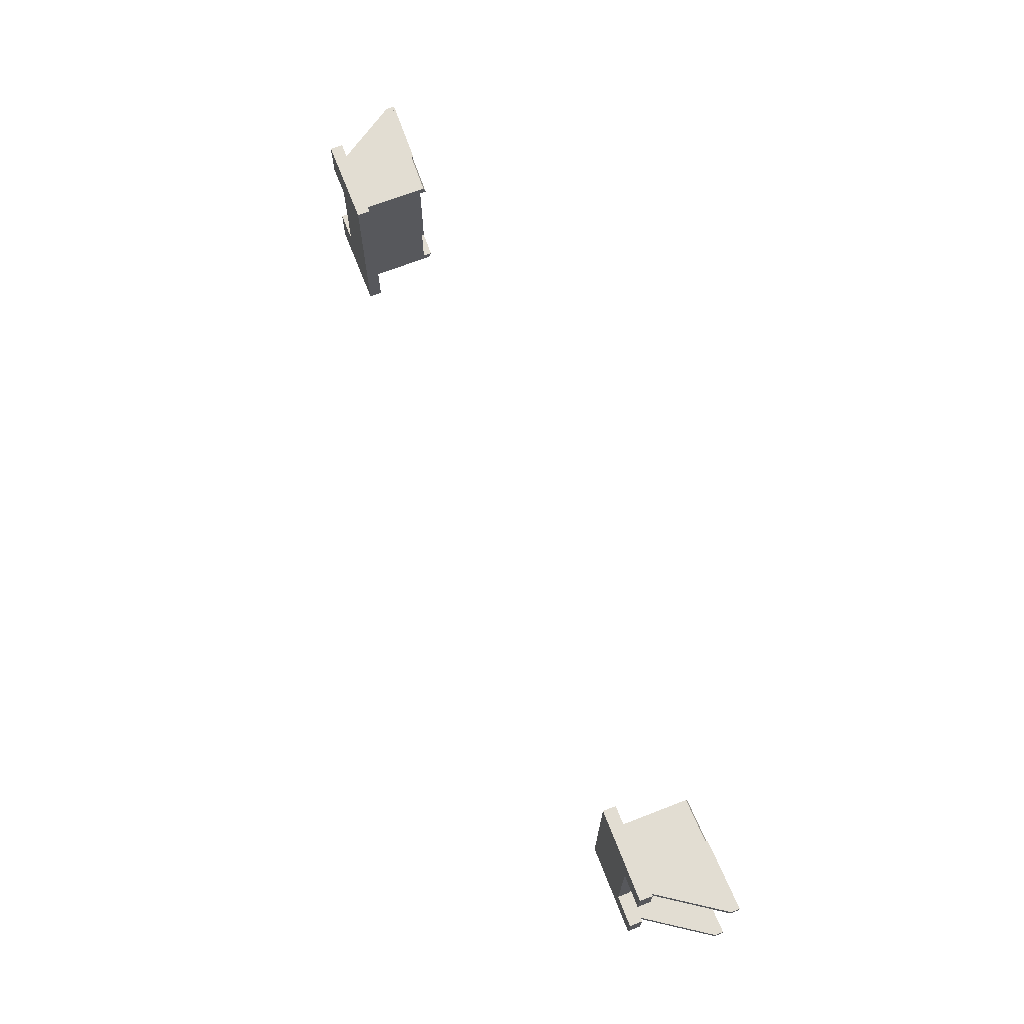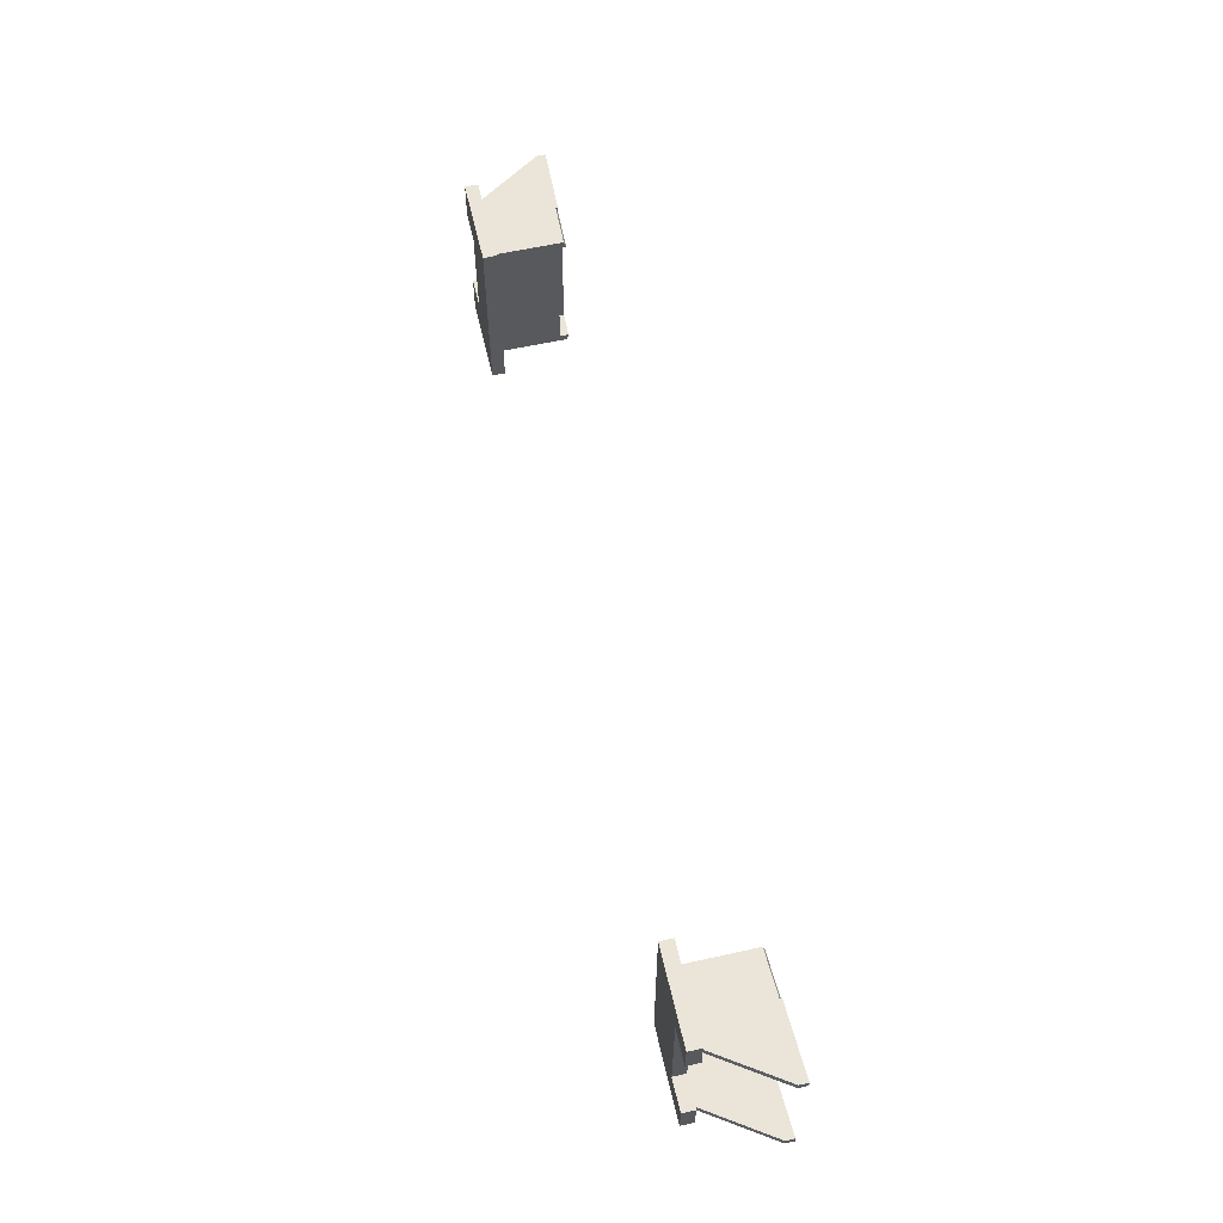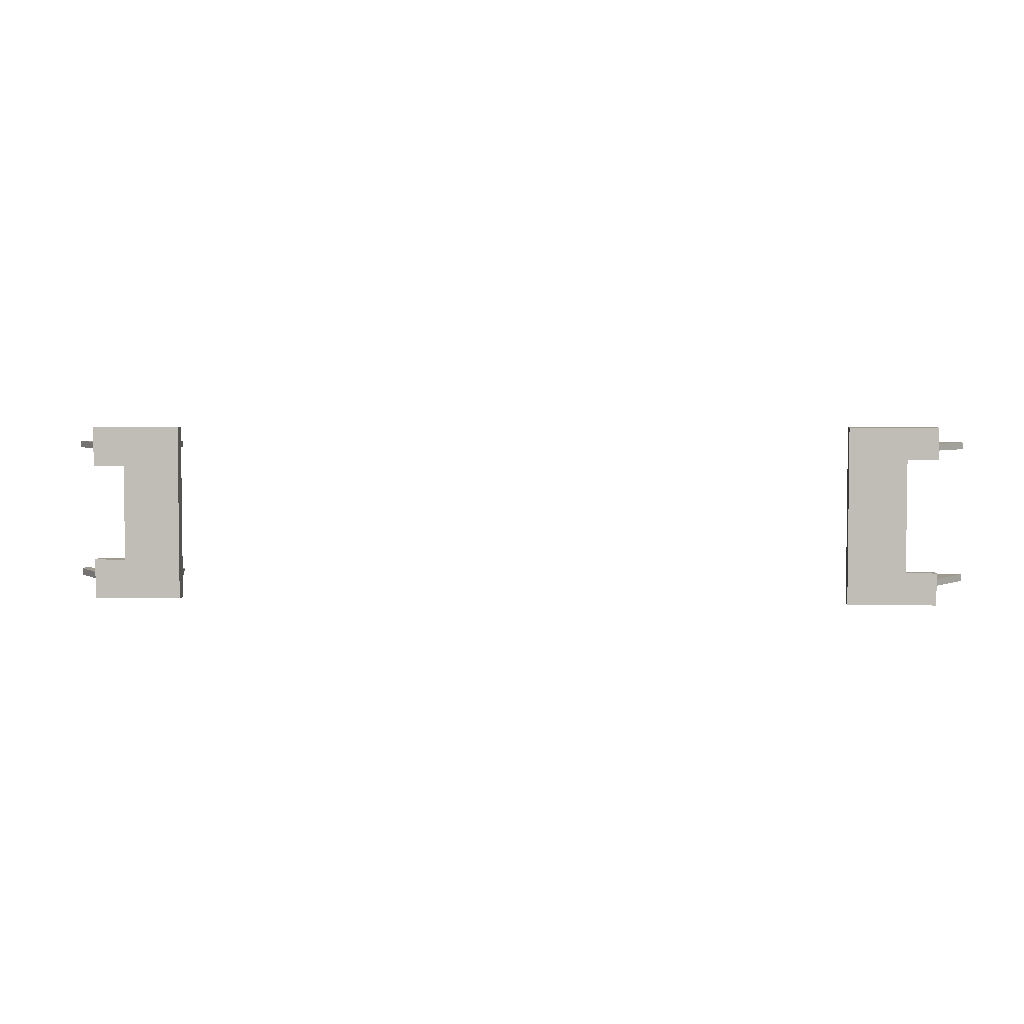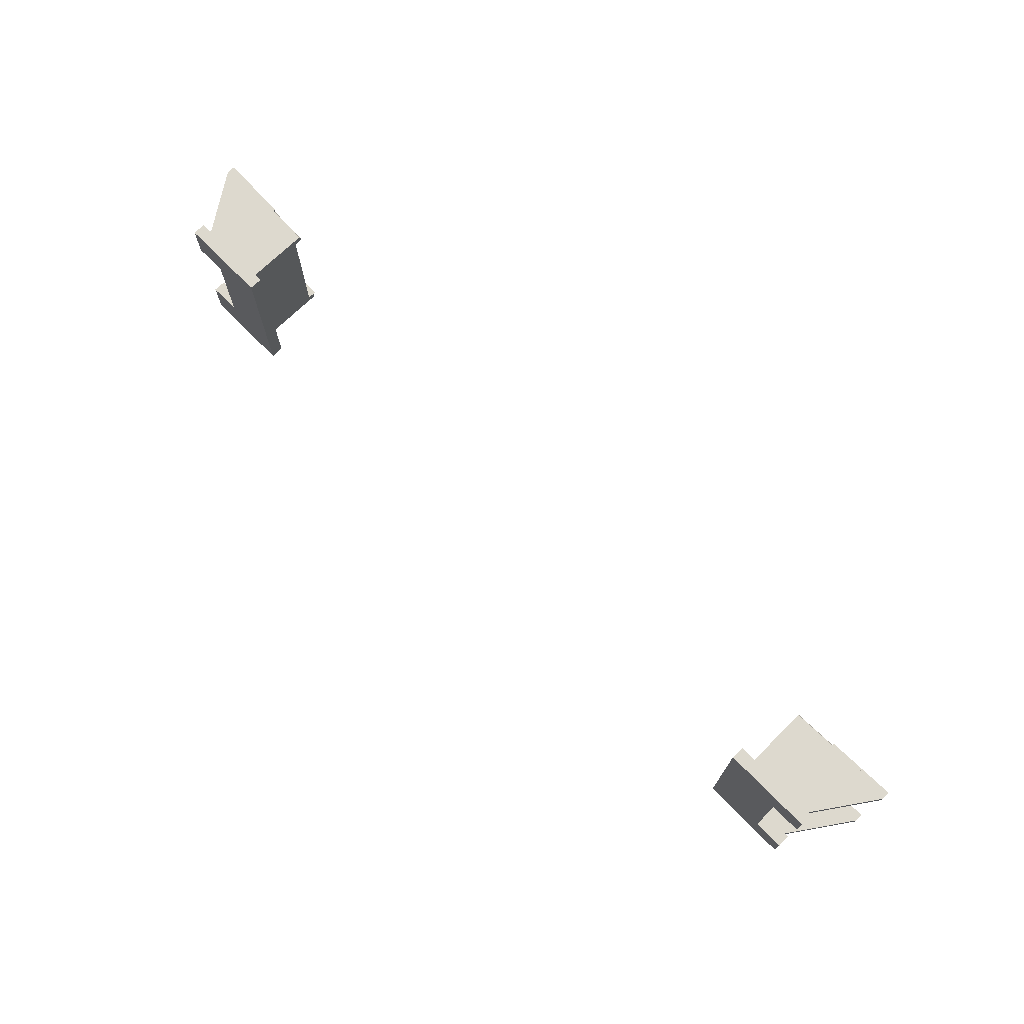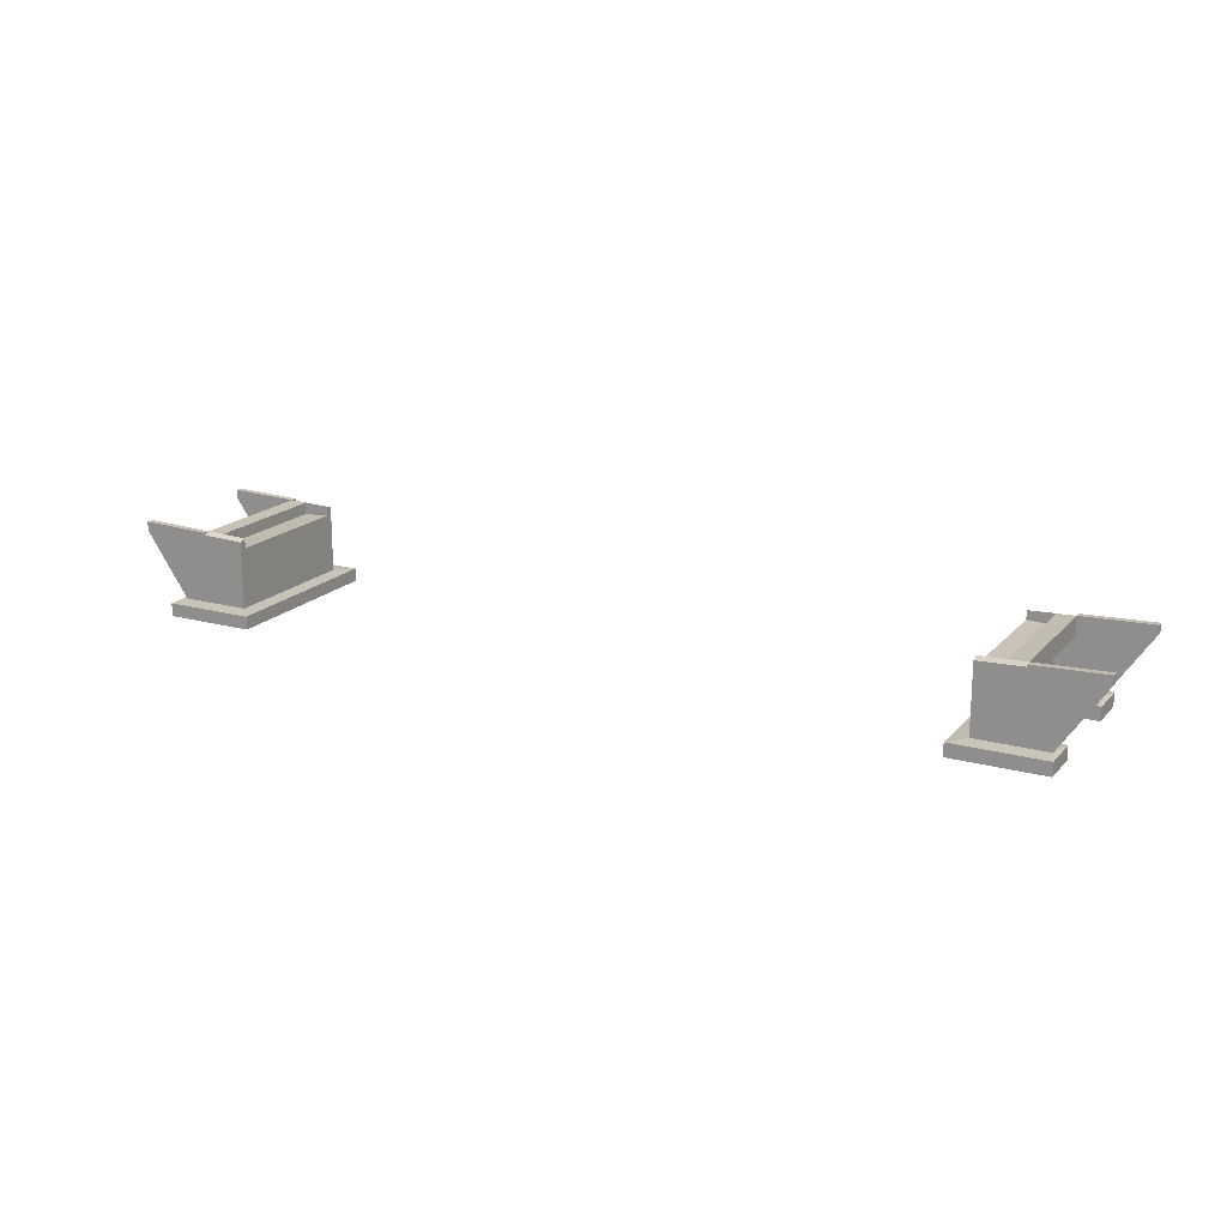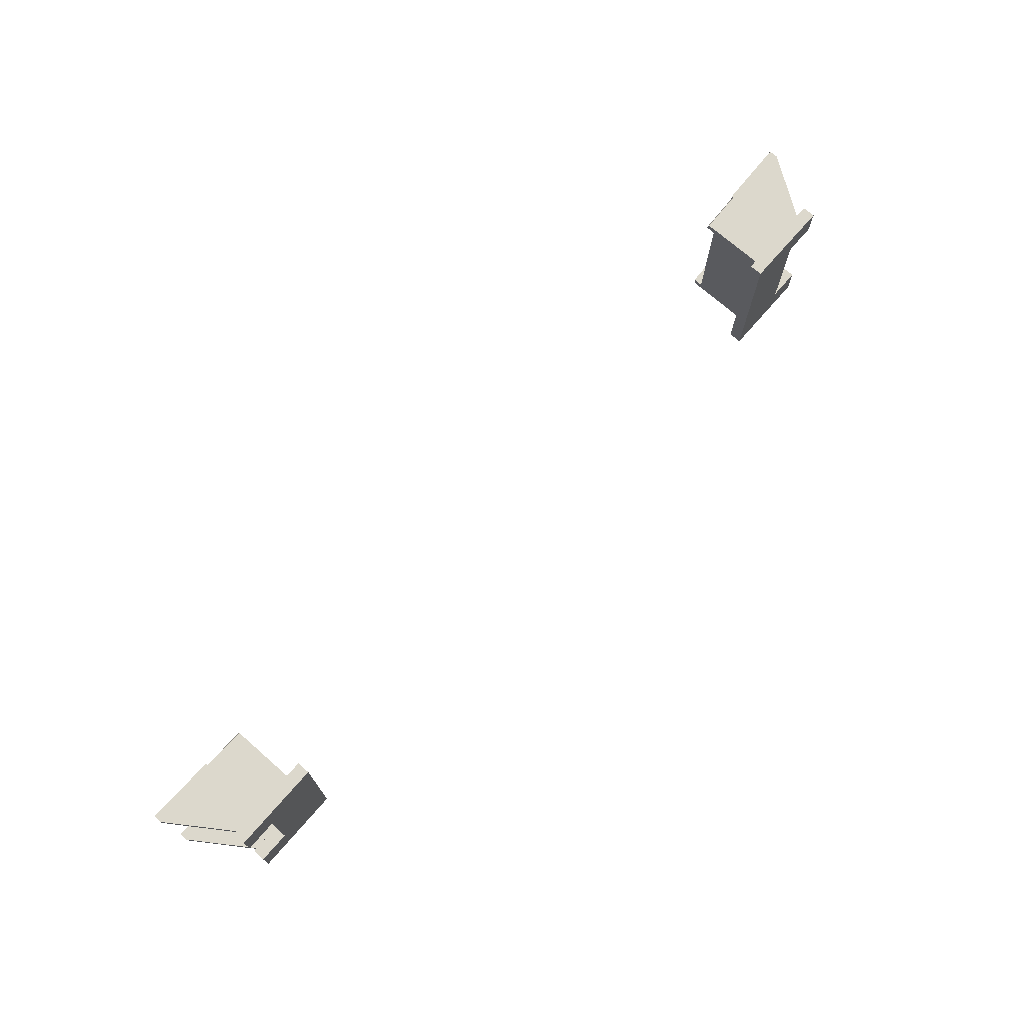
<metadata>
{"format":"obj","ext":"obj","renderer":"f3d","projection":"perspective","resolution":1024,"background":"white","views":[{"elev":68.1,"azim":68.8,"up":"+Z"},{"elev":59.2,"azim":77.1,"up":"+Z"},{"elev":3.9,"azim":4.0,"up":"+Z"},{"elev":71.7,"azim":45.6,"up":"+Z"},{"elev":17.9,"azim":-152.0,"up":"+Y"},{"elev":72.7,"azim":-48.9,"up":"+Z"}]}
</metadata>
<code>
g mesh_0
v -35 -2.551 7.402
v -35 -1.801 7.402
v -35 -1.551 7.402
v -35 -2.551 6.602
v -35 -1.551 6.602
v -35 -2.551 -8.798
v -35 -1.551 -8.798
v -35 -2.551 -9.598
v -35 -1.801 -9.598
v -35 -1.551 -9.598
v -30.61 -11.5 9.302
v -30.61 -10 9.302
v -30.61 -11.5 4.602
v -30.61 -10 4.602
v -30.61 -11.5 -6.798
v -30.61 -10 -6.798
v -30.61 -11.5 -11.5
v -30.61 -10 -11.5
v -30.11 -9.9 7.402
v -30.11 -9.9 6.602
v -30.11 -9.9 -8.798
v -30.11 -9.9 -9.598
v -30.01 -9.9 7.402
v -30.01 -9.9 6.602
v -30.01 -9.9 -8.798
v -30.01 -9.9 -9.598
v -27 -2.08 7.402
v -27 -1.83 7.402
v -27 -4 6.602
v -27 -1.83 6.602
v -27 -4 -8.798
v -27 -1.83 -8.798
v -27 -2.08 -9.598
v -27 -1.83 -9.598
v -26.9 -11.5 4.602
v -26.9 -10 4.602
v -26.9 -11.5 -6.798
v -26.9 -10 -6.798
v -25 -1.9 6.602
v -25 -3.15 6.602
v -25 -9.9 6.602
v -25 -5 6.602
v -25 -3.15 6.602
v -25 -1.9 6.602
v -25 -1.9 6.602
v -25 -9.9 6.602
v -25 -5 6.602
v -25 -3.15 6.602
v -25 -9.9 6.602
v -25 -9.9 6.602
v -25 -9.9 6.602
v -25 -1.9 -8.798
v -25 -1.9 -8.798
v -25 -1.9 -8.798
v -25 -9.9 -8.798
v -25 -9.9 -8.798
v -25 -9.9 -8.798
v -25 -9.9 -8.798
v -25 -3.15 -8.798
v -25 -9.9 -8.798
v -25 -5 -8.798
v -25 -3.15 -8.798
v -25 -9.9 -8.798
v -22 -9.9 7.402
v -22 -2.255 7.402
v -22 -9.9 6.602
v -22 -3 6.602
v -22 -2.005 6.602
v -22 -9.9 -8.798
v -22 -3 -8.798
v -22 -2.005 -8.798
v -22 -9.9 -9.598
v -22 -2.255 -9.598
v -20.2 -11.5 9.302
v -20.2 -10 9.302
v -20.2 -11.5 -11.5
v -20.2 -10 -11.5
f 30 5 3
f 3 28 30
f 27 2 5
f 5 30 27
f 28 3 2
f 2 27 28
f 5 2 3
f 27 30 28
f 34 10 7
f 7 32 34
f 33 9 34
f 9 10 34
f 32 7 9
f 9 33 32
f 9 7 10
f 32 33 34
f 71 73 9
f 9 7 71
f 73 71 70
f 70 69 72
f 72 73 70
f 72 69 58
f 58 25 26
f 26 72 58
f 6 8 26
f 26 25 6
f 7 9 6
f 9 8 6
f 8 9 73
f 73 72 26
f 26 8 73
f 71 7 6
f 6 70 71
f 70 25 58
f 58 69 70
f 25 70 6
f 4 1 2
f 2 5 4
f 24 23 1
f 1 4 24
f 23 24 46
f 46 66 64
f 64 23 46
f 64 66 67
f 67 68 65
f 65 64 67
f 5 2 65
f 65 68 5
f 65 2 1
f 23 64 65
f 65 1 23
f 24 4 67
f 67 41 24
f 4 5 68
f 68 67 4
f 66 41 67
f 15 16 18
f 18 17 15
f 37 38 16
f 16 15 37
f 35 36 38
f 38 37 35
f 13 14 36
f 36 35 13
f 11 12 14
f 14 13 11
f 74 75 12
f 12 11 74
f 76 77 75
f 75 74 76
f 17 18 77
f 77 76 17
f 18 16 38
f 38 77 18
f 75 77 38
f 38 36 75
f 36 14 12
f 12 75 36
f 37 15 17
f 17 76 37
f 11 13 35
f 35 74 11
f 37 76 74
f 74 35 37
f 16 21 18
f 21 22 18
f 38 57 21
f 21 16 38
f 36 51 56
f 56 38 36
f 14 20 36
f 20 50 36
f 12 19 20
f 20 14 12
f 75 64 12
f 64 19 12
f 77 72 64
f 64 75 77
f 18 22 72
f 72 77 18
f 49 20 19
f 19 64 49
f 22 21 55
f 55 72 22
f 49 64 72
f 72 55 49
f 38 16 18
f 18 77 38
f 12 14 36
f 36 75 12
f 38 77 75
f 75 36 38
f 45 52 32
f 32 30 45
f 48 62 39
f 62 54 39
f 67 70 59
f 59 40 67
f 66 69 70
f 70 67 66
f 41 60 66
f 60 69 66
f 42 61 60
f 60 41 42
f 29 31 47
f 31 61 47
f 30 32 31
f 31 29 30
f 32 53 62
f 62 61 31
f 31 32 62
f 70 69 61
f 61 62 70
f 69 63 61
f 43 44 30
f 30 29 43
f 67 43 42
f 42 66 67
f 66 42 41
f 29 42 43
g mesh_1
v 75 -2.551 -9.598
v 75 -1.801 -9.598
v 75 -1.551 -9.598
v 75 -2.551 -8.798
v 75 -1.551 -8.798
v 75 -2.551 6.602
v 75 -1.551 6.602
v 75 -2.551 7.402
v 75 -1.801 7.402
v 75 -1.551 7.402
v 70.61 -11.5 -11.6
v 70.61 -10 -11.6
v 70.61 -11.5 -7.798
v 70.61 -10 -7.798
v 70.61 -11.5 5.602
v 70.61 -10 5.602
v 70.61 -11.5 9.402
v 70.61 -10 9.402
v 70.11 -9.9 -9.598
v 70.11 -9.9 -8.798
v 70.11 -9.9 6.602
v 70.11 -9.9 7.402
v 70.01 -9.9 -9.598
v 70.01 -9.9 -8.798
v 70.01 -9.9 6.602
v 70.01 -9.9 7.402
v 67 -2.08 -9.598
v 67 -1.83 -9.598
v 67 -4.1 -8.798
v 67 -1.83 -8.798
v 67 -11.5 -7.798
v 67 -10 -7.798
v 67 -11.5 5.602
v 67 -10 5.602
v 67 -4.1 6.602
v 67 -1.83 6.602
v 67 -2.08 7.402
v 67 -1.83 7.402
v 65 -1.9 -8.798
v 65 -3.25 -8.798
v 65 -9.9 -8.798
v 65 -5.1 -8.798
v 65 -3.25 -8.798
v 65 -1.9 -8.798
v 65 -1.9 -8.798
v 65 -9.9 -8.798
v 65 -5.1 -8.798
v 65 -3.25 -8.798
v 65 -9.9 -8.798
v 65 -9.9 -8.798
v 65 -9.9 -8.798
v 65 -1.9 6.602
v 65 -1.9 6.602
v 65 -1.9 6.602
v 65 -9.9 6.602
v 65 -9.9 6.602
v 65 -9.9 6.602
v 65 -3.25 6.602
v 65 -9.9 6.602
v 65 -9.9 6.602
v 65 -5.1 6.602
v 65 -3.25 6.602
v 65 -5.1 6.602
v 62 -9.9 -9.598
v 62 -2.255 -9.598
v 62 -9.9 -8.798
v 62 -3.1 -8.798
v 62 -2.005 -8.798
v 62 -9.9 6.602
v 62 -3.1 6.602
v 62 -2.005 6.602
v 62 -9.9 7.402
v 62 -2.255 7.402
v 60.2 -11.5 -11.6
v 60.2 -10 -11.6
v 60.2 -11.5 9.402
v 60.2 -10 9.402
f 107 82 80
f 80 105 107
f 104 79 82
f 82 107 104
f 105 80 79
f 79 104 105
f 82 79 80
f 104 107 105
f 115 87 84
f 84 113 115
f 114 86 115
f 86 87 115
f 113 84 86
f 86 114 113
f 86 84 87
f 113 114 115
f 148 150 86
f 86 84 148
f 150 148 147
f 147 146 149
f 149 150 147
f 149 146 134
f 134 102 103
f 103 149 134
f 83 85 103
f 103 102 83
f 84 86 83
f 86 85 83
f 85 86 150
f 150 149 103
f 103 85 150
f 148 84 83
f 83 147 148
f 147 102 134
f 134 146 147
f 102 147 83
f 81 78 79
f 79 82 81
f 101 100 78
f 78 81 101
f 100 101 123
f 123 143 141
f 141 100 123
f 141 143 144
f 144 145 142
f 142 141 144
f 82 79 142
f 142 145 82
f 142 79 78
f 100 141 142
f 142 78 100
f 101 81 144
f 144 118 101
f 81 82 145
f 145 144 81
f 143 118 144
f 92 93 95
f 95 94 92
f 110 111 93
f 93 92 110
f 108 109 111
f 111 110 108
f 90 91 109
f 109 108 90
f 88 89 91
f 91 90 88
f 151 152 89
f 89 88 151
f 153 154 152
f 152 151 153
f 94 95 154
f 154 153 94
f 95 93 111
f 111 154 95
f 152 154 111
f 111 109 152
f 109 91 89
f 89 152 109
f 110 92 94
f 94 153 110
f 88 90 108
f 108 151 88
f 110 153 151
f 151 108 110
f 93 98 99
f 99 95 93
f 111 132 98
f 98 93 111
f 109 128 133
f 133 111 109
f 91 97 109
f 97 126 109
f 89 96 91
f 96 97 91
f 152 141 89
f 141 96 89
f 154 149 141
f 141 152 154
f 95 99 149
f 149 154 95
f 127 97 96
f 96 141 127
f 99 98 132
f 132 149 99
f 127 141 149
f 149 132 127
f 111 93 95
f 95 154 111
f 89 91 109
f 109 152 89
f 111 154 152
f 152 109 111
f 122 129 113
f 113 107 122
f 125 139 116
f 139 130 116
f 144 147 135
f 135 117 144
f 143 146 147
f 147 144 143
f 118 137 143
f 137 146 143
f 119 138 137
f 137 118 119
f 106 112 124
f 112 138 124
f 107 113 112
f 112 106 107
f 113 131 139
f 139 140 112
f 112 113 139
f 147 146 140
f 140 139 147
f 146 136 140
f 120 121 107
f 107 106 120
f 144 120 119
f 119 143 144
f 143 119 118
f 106 119 120

</code>
